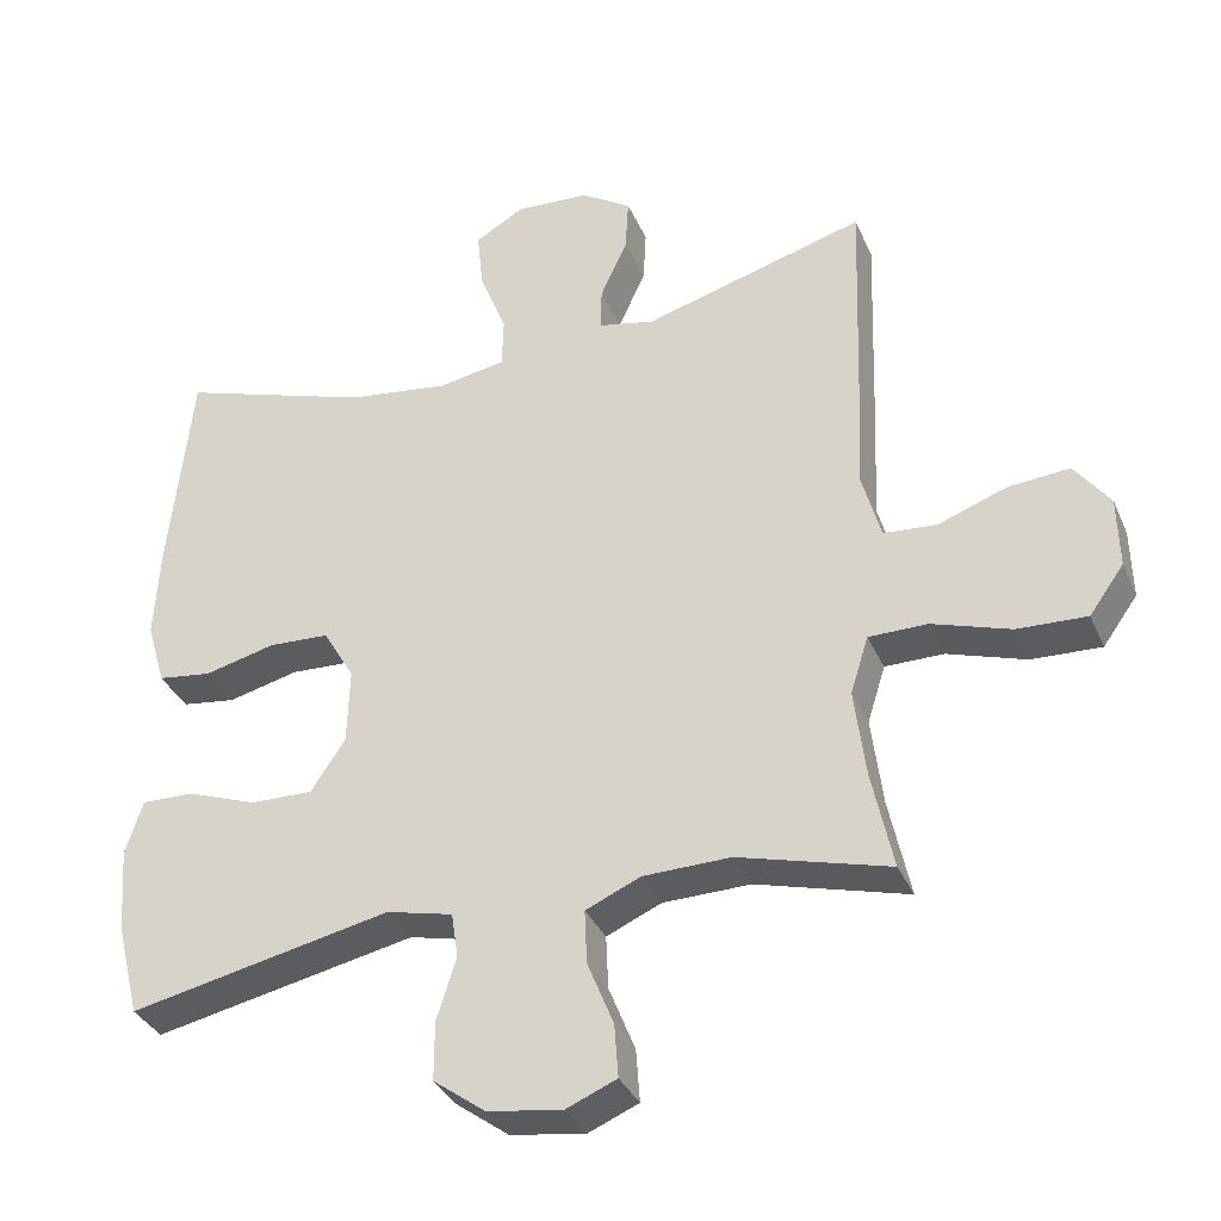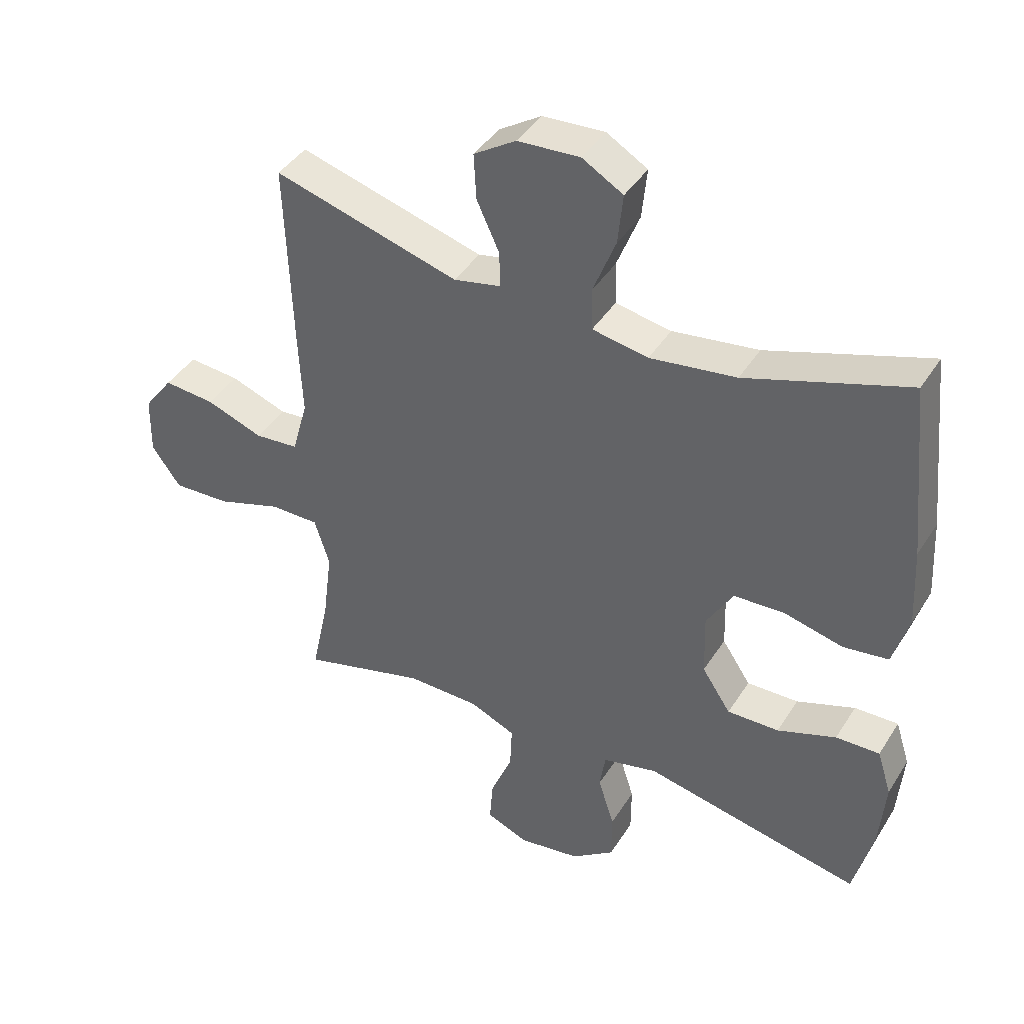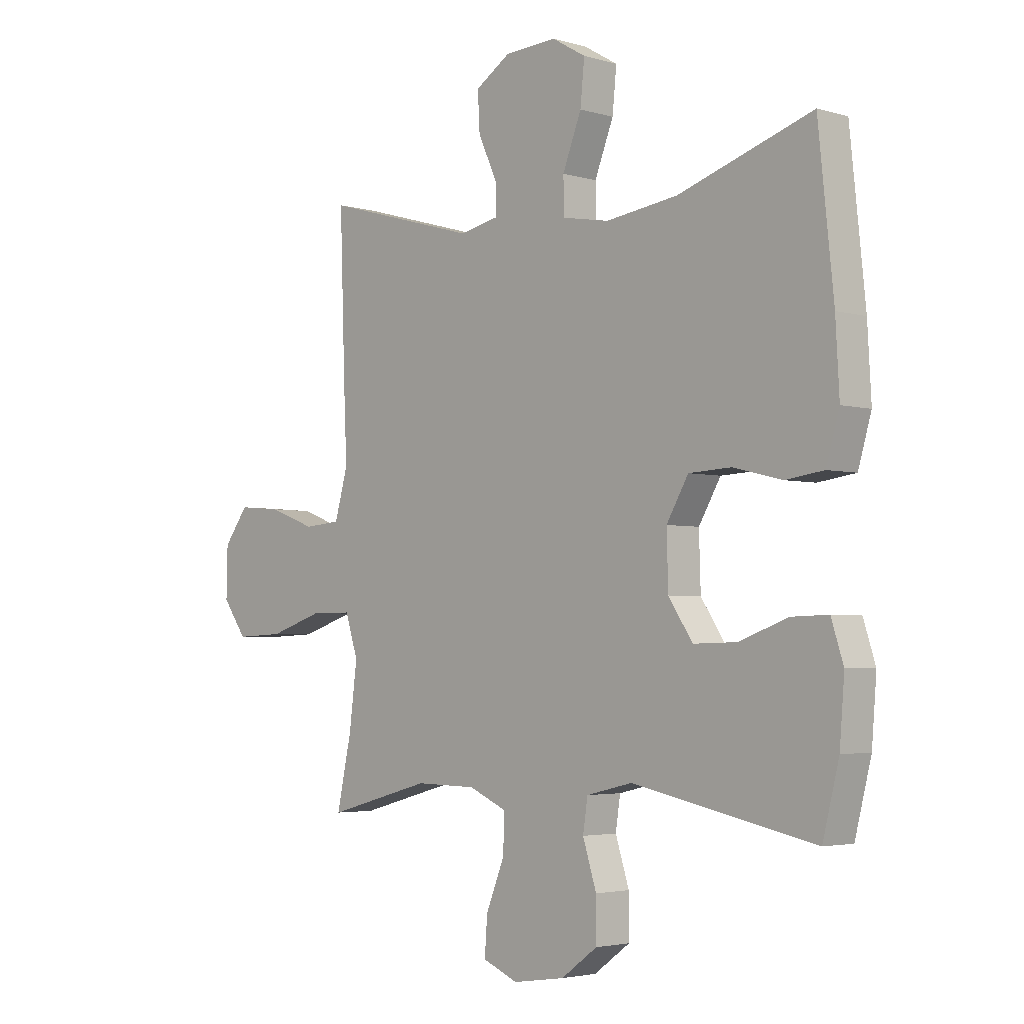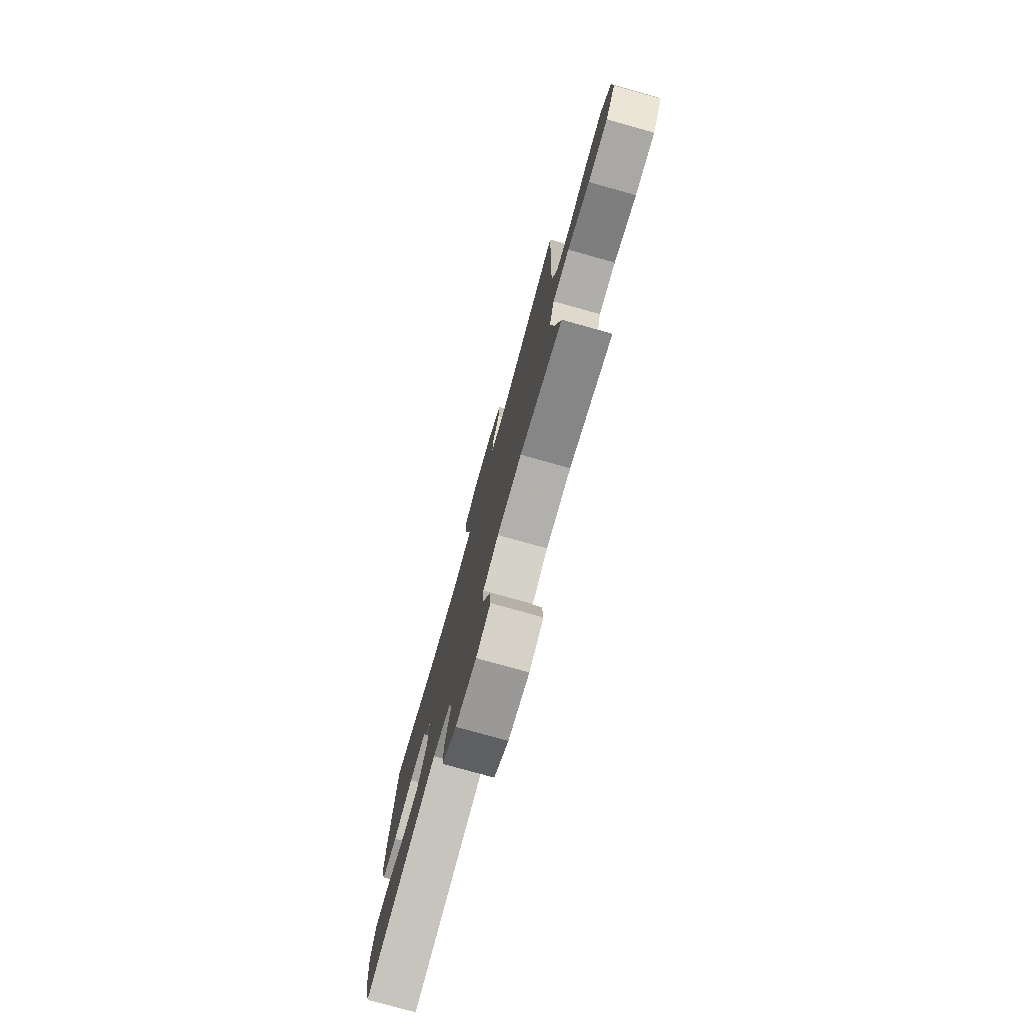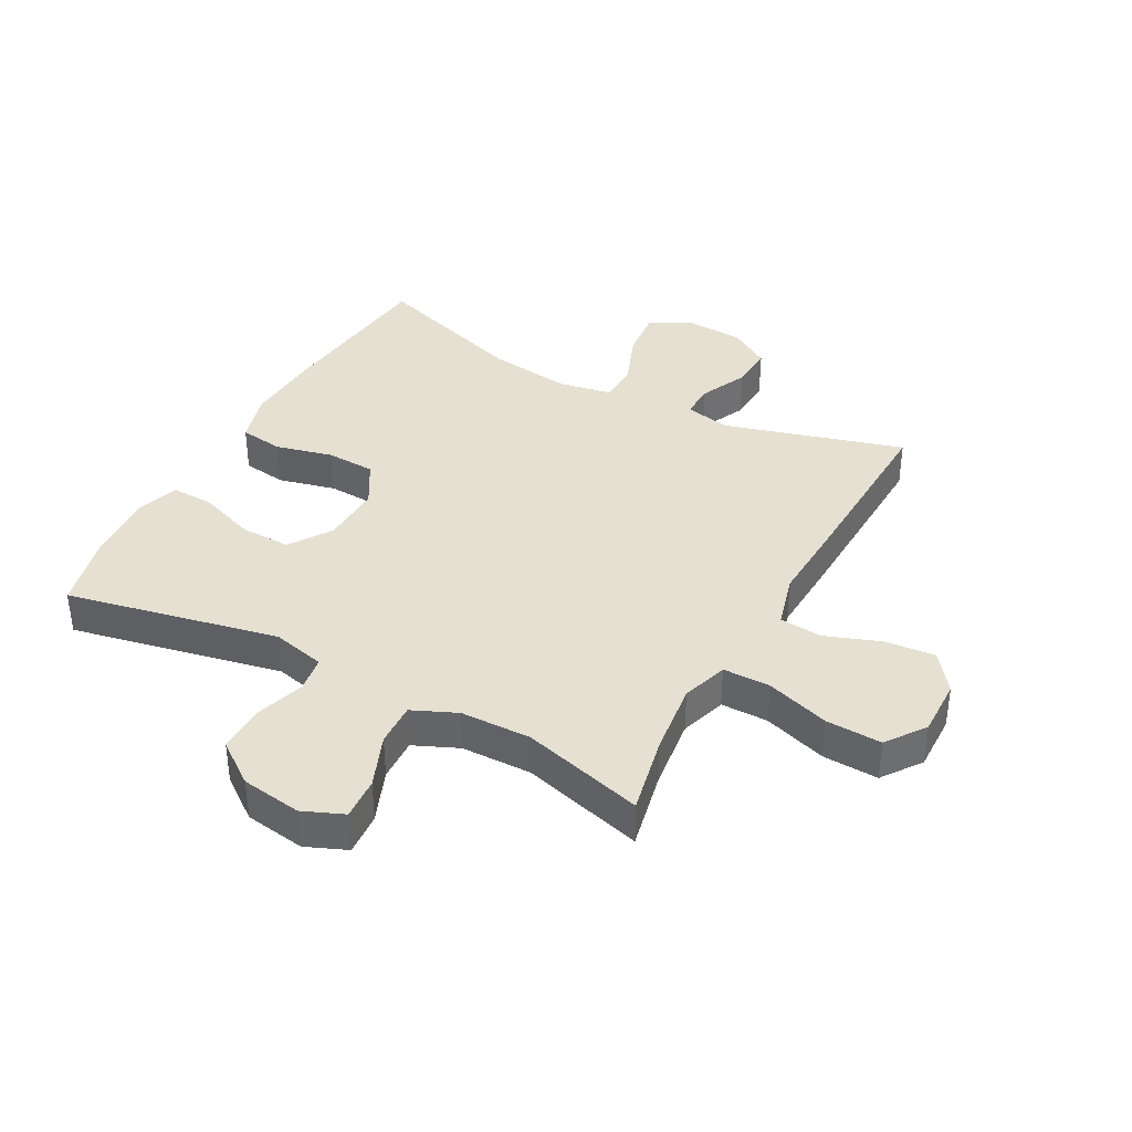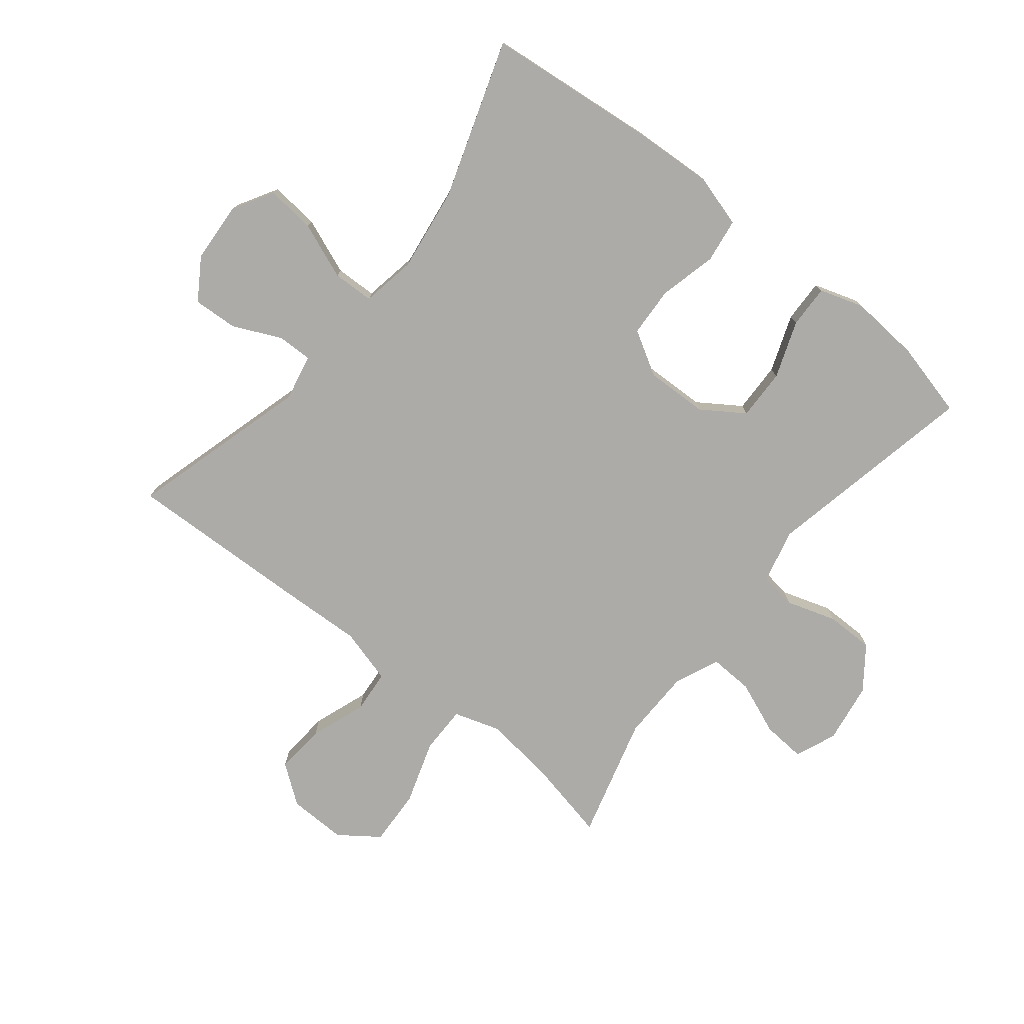
<metadata>
{"format":"obj","ext":"obj","renderer":"f3d","projection":"perspective","resolution":1024,"background":"white","views":[{"elev":-34.8,"azim":-158.6,"up":"+Z"},{"elev":41.8,"azim":29.7,"up":"+Z"},{"elev":-3.4,"azim":45.7,"up":"+Z"},{"elev":-77.6,"azim":-105.6,"up":"+Z"},{"elev":37.8,"azim":-151.6,"up":"+Y"},{"elev":-76.5,"azim":51.4,"up":"+Y"}]}
</metadata>
<code>
v -0.5 0.07 -0.5
v -0.472 0.07 -0.369
v -0.457 0.07 -0.25
v -0.481 0.07 -0.174
v -0.559 0.07 -0.174
v -0.663 0.07 -0.208
v -0.755 0.07 -0.212
v -0.801 0.07 -0.148
v -0.799 0.07 -0.053
v -0.752 0.07 0.01
v -0.67 0.07 0.003
v -0.579 0.07 -0.03
v -0.509 0.07 -0.024
v -0.484 0.07 0.066
v -0.49 0.07 0.202
v -0.5 0.07 0.5
v -0.205 0.07 0.416
v -0.13 0.07 0.432
v -0.131 0.07 0.489
v -0.167 0.07 0.567
v -0.171 0.07 0.64
v -0.104 0.07 0.683
v -0.005 0.07 0.689
v 0.06 0.07 0.651
v 0.052 0.07 0.571
v 0.016 0.07 0.479
v 0.018 0.07 0.412
v 0.107 0.07 0.396
v 0.244 0.07 0.415
v 0.5 0.07 0.5
v 0.529 0.07 0.219
v 0.536 0.07 0.091
v 0.511 0.07 0.005
v 0.439 0.07 -0.005
v 0.345 0.07 0.018
v 0.264 0.07 0.014
v 0.222 0.07 -0.058
v 0.225 0.07 -0.159
v 0.271 0.07 -0.228
v 0.354 0.07 -0.226
v 0.447 0.07 -0.192
v 0.517 0.07 -0.19
v 0.54 0.07 -0.262
v 0.531 0.07 -0.376
v 0.5 0.07 -0.5
v 0.152 0.07 -0.428
v 0.064 0.07 -0.449
v 0.055 0.07 -0.509
v 0.081 0.07 -0.591
v 0.081 0.07 -0.669
v 0.012 0.07 -0.72
v -0.087 0.07 -0.735
v -0.154 0.07 -0.707
v -0.149 0.07 -0.637
v -0.114 0.07 -0.55
v -0.111 0.07 -0.479
v -0.184 0.07 -0.447
v -0.3 0.07 -0.445
v -0.5 0 -0.5
v -0.472 0 -0.369
v -0.457 0 -0.25
v -0.481 0 -0.174
v -0.559 0 -0.174
v -0.663 0 -0.208
v -0.755 0 -0.212
v -0.801 0 -0.148
v -0.799 0 -0.053
v -0.752 0 0.01
v -0.67 0 0.003
v -0.579 0 -0.03
v -0.509 0 -0.024
v -0.484 0 0.066
v -0.49 0 0.202
v -0.5 0 0.5
v -0.205 0 0.416
v -0.13 0 0.432
v -0.131 0 0.489
v -0.167 0 0.567
v -0.171 0 0.64
v -0.104 0 0.683
v -0.005 0 0.689
v 0.06 0 0.651
v 0.052 0 0.571
v 0.016 0 0.479
v 0.018 0 0.412
v 0.107 0 0.396
v 0.244 0 0.415
v 0.5 0 0.5
v 0.529 0 0.219
v 0.536 0 0.091
v 0.511 0 0.005
v 0.439 0 -0.005
v 0.345 0 0.018
v 0.264 0 0.014
v 0.222 0 -0.058
v 0.225 0 -0.159
v 0.271 0 -0.228
v 0.354 0 -0.226
v 0.447 0 -0.192
v 0.517 0 -0.19
v 0.54 0 -0.262
v 0.531 0 -0.376
v 0.5 0 -0.5
v 0.152 0 -0.428
v 0.064 0 -0.449
v 0.055 0 -0.509
v 0.081 0 -0.591
v 0.081 0 -0.669
v 0.012 0 -0.72
v -0.087 0 -0.735
v -0.154 0 -0.707
v -0.149 0 -0.637
v -0.114 0 -0.55
v -0.111 0 -0.479
v -0.184 0 -0.447
v -0.3 0 -0.445
f 52 53 54 55
f 52 55 56
f 51 52 56
f 48 49 50 51
f 47 48 51 56
f 46 47 56 57
f 44 45 46
f 40 41 42 43
f 39 40 43 44
f 32 33 34 35
f 32 35 36
f 29 30 31 32
f 28 29 32 36
f 27 28 36 37
f 23 24 25 26
f 23 26 27
f 22 23 27
f 19 20 21 22
f 18 19 22 27
f 17 18 27 37
f 14 15 16 17
f 13 14 17 37
f 9 10 11 12
f 5 6 7 8
f 4 5 8 9
f 58 1 2
f 58 2 3
f 57 58 3 4
f 39 44 46 57
f 38 39 57 4
f 12 13 37 38
f 4 9 12 38
f 113 112 111 110
f 114 113 110
f 114 110 109
f 109 108 107 106
f 114 109 106 105
f 115 114 105 104
f 104 103 102
f 101 100 99 98
f 102 101 98 97
f 93 92 91 90
f 94 93 90
f 90 89 88 87
f 94 90 87 86
f 95 94 86 85
f 84 83 82 81
f 85 84 81
f 85 81 80
f 80 79 78 77
f 85 80 77 76
f 95 85 76 75
f 75 74 73 72
f 95 75 72 71
f 70 69 68 67
f 66 65 64 63
f 67 66 63 62
f 60 59 116
f 61 60 116
f 62 61 116 115
f 115 104 102 97
f 62 115 97 96
f 96 95 71 70
f 96 70 67 62
f 1 59 60 2
f 2 60 61 3
f 3 61 62 4
f 4 62 63 5
f 5 63 64 6
f 6 64 65 7
f 7 65 66 8
f 8 66 67 9
f 9 67 68 10
f 10 68 69 11
f 11 69 70 12
f 12 70 71 13
f 13 71 72 14
f 14 72 73 15
f 15 73 74 16
f 16 74 75 17
f 17 75 76 18
f 18 76 77 19
f 19 77 78 20
f 20 78 79 21
f 21 79 80 22
f 22 80 81 23
f 23 81 82 24
f 24 82 83 25
f 25 83 84 26
f 26 84 85 27
f 27 85 86 28
f 28 86 87 29
f 29 87 88 30
f 30 88 89 31
f 31 89 90 32
f 32 90 91 33
f 33 91 92 34
f 34 92 93 35
f 35 93 94 36
f 36 94 95 37
f 37 95 96 38
f 38 96 97 39
f 39 97 98 40
f 40 98 99 41
f 41 99 100 42
f 42 100 101 43
f 43 101 102 44
f 44 102 103 45
f 45 103 104 46
f 46 104 105 47
f 47 105 106 48
f 48 106 107 49
f 49 107 108 50
f 50 108 109 51
f 51 109 110 52
f 52 110 111 53
f 53 111 112 54
f 54 112 113 55
f 55 113 114 56
f 56 114 115 57
f 57 115 116 58
f 58 116 59 1

</code>
